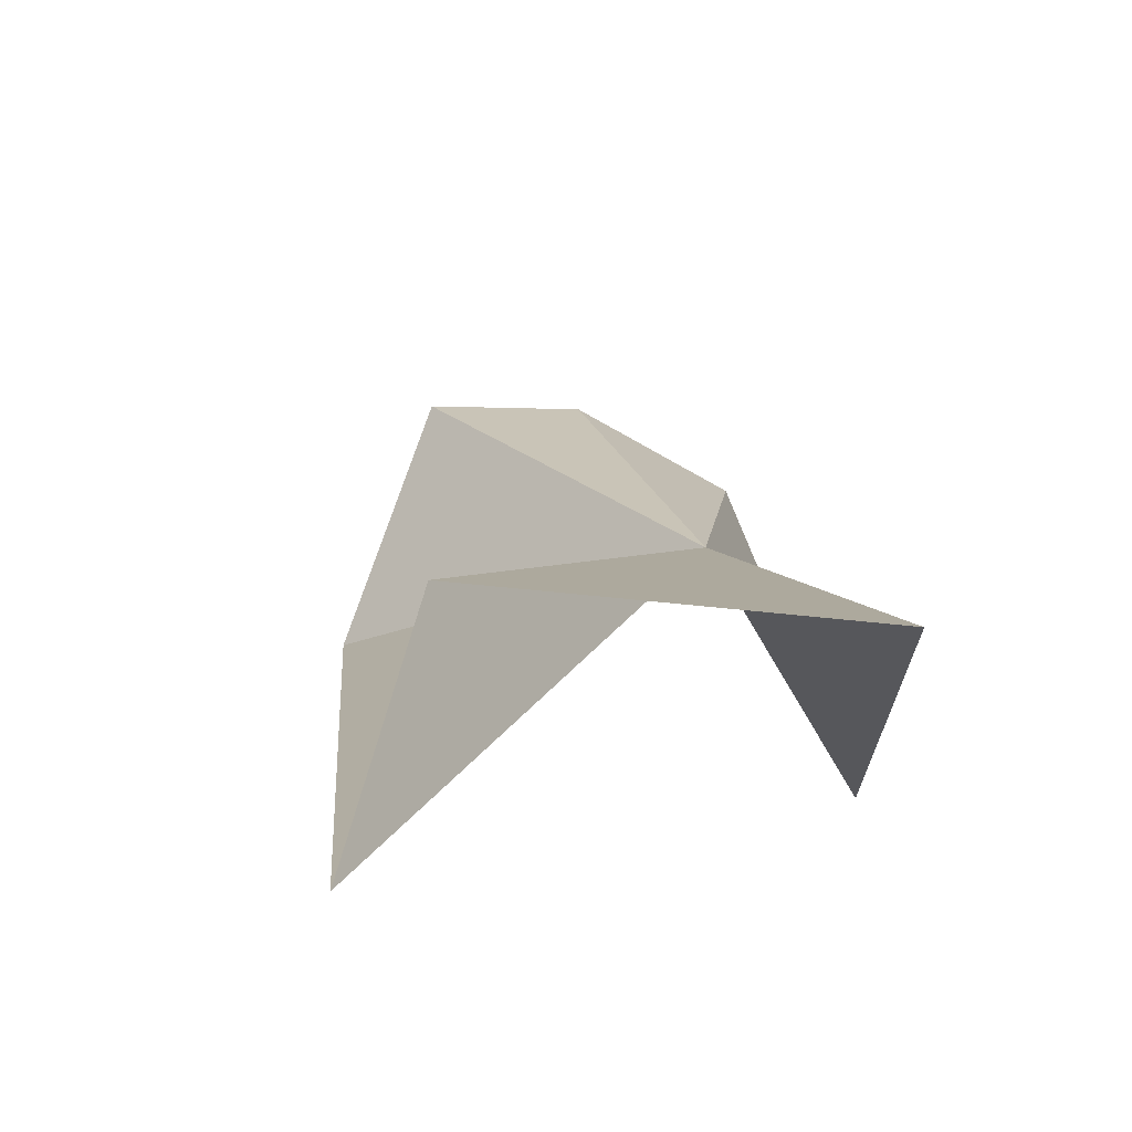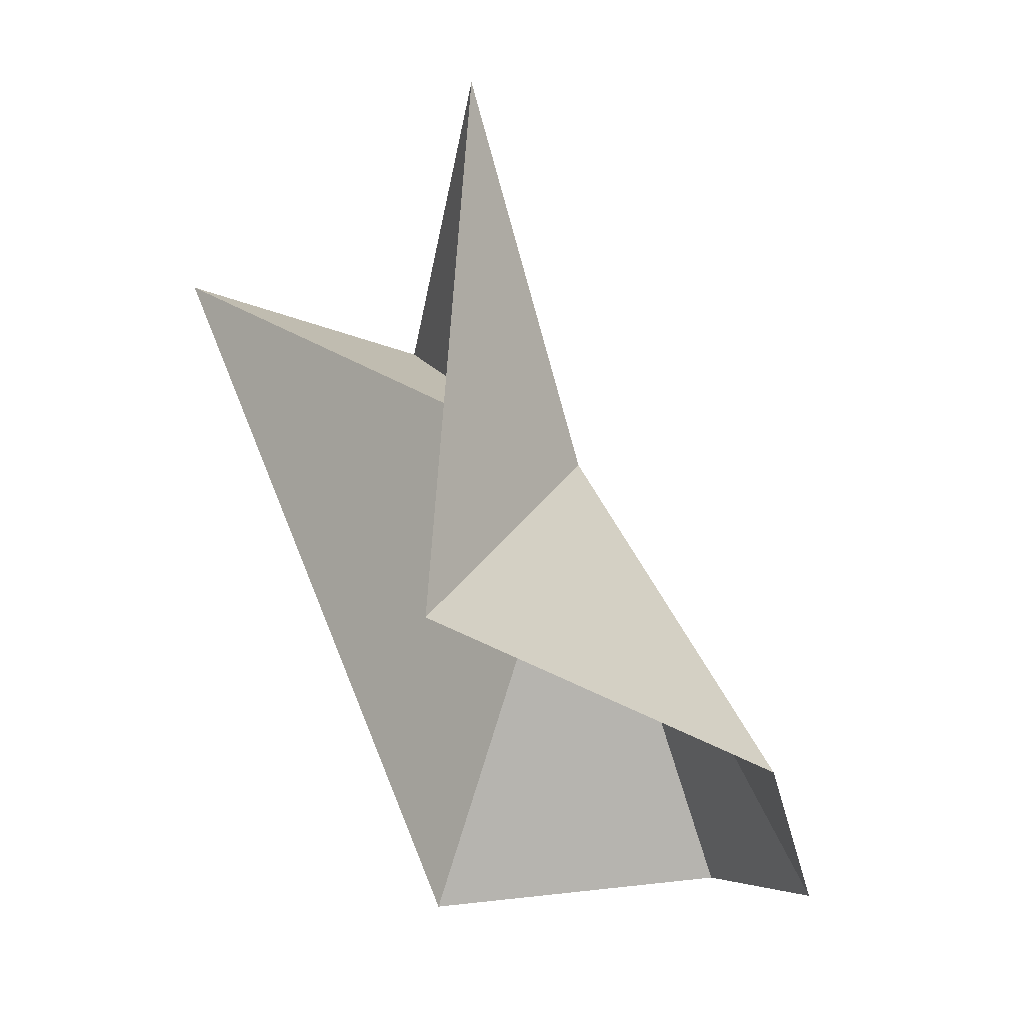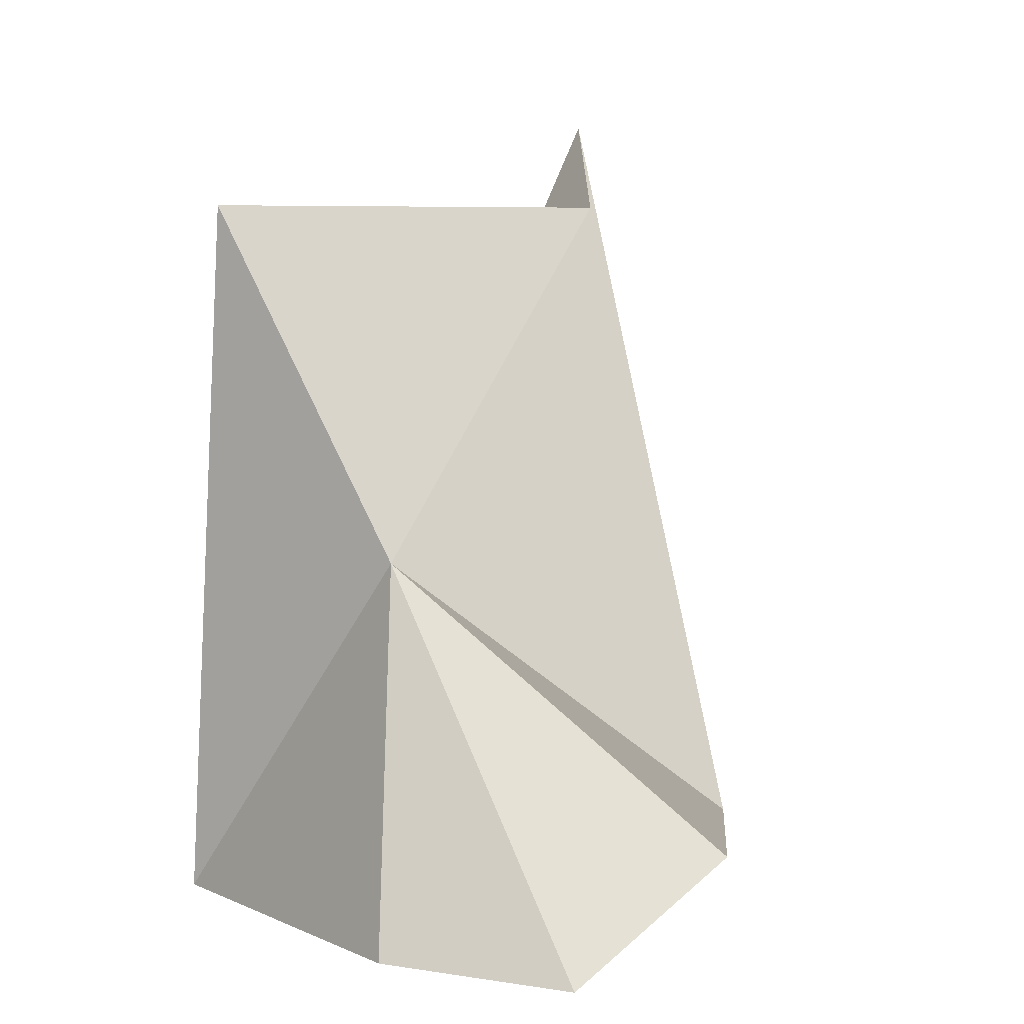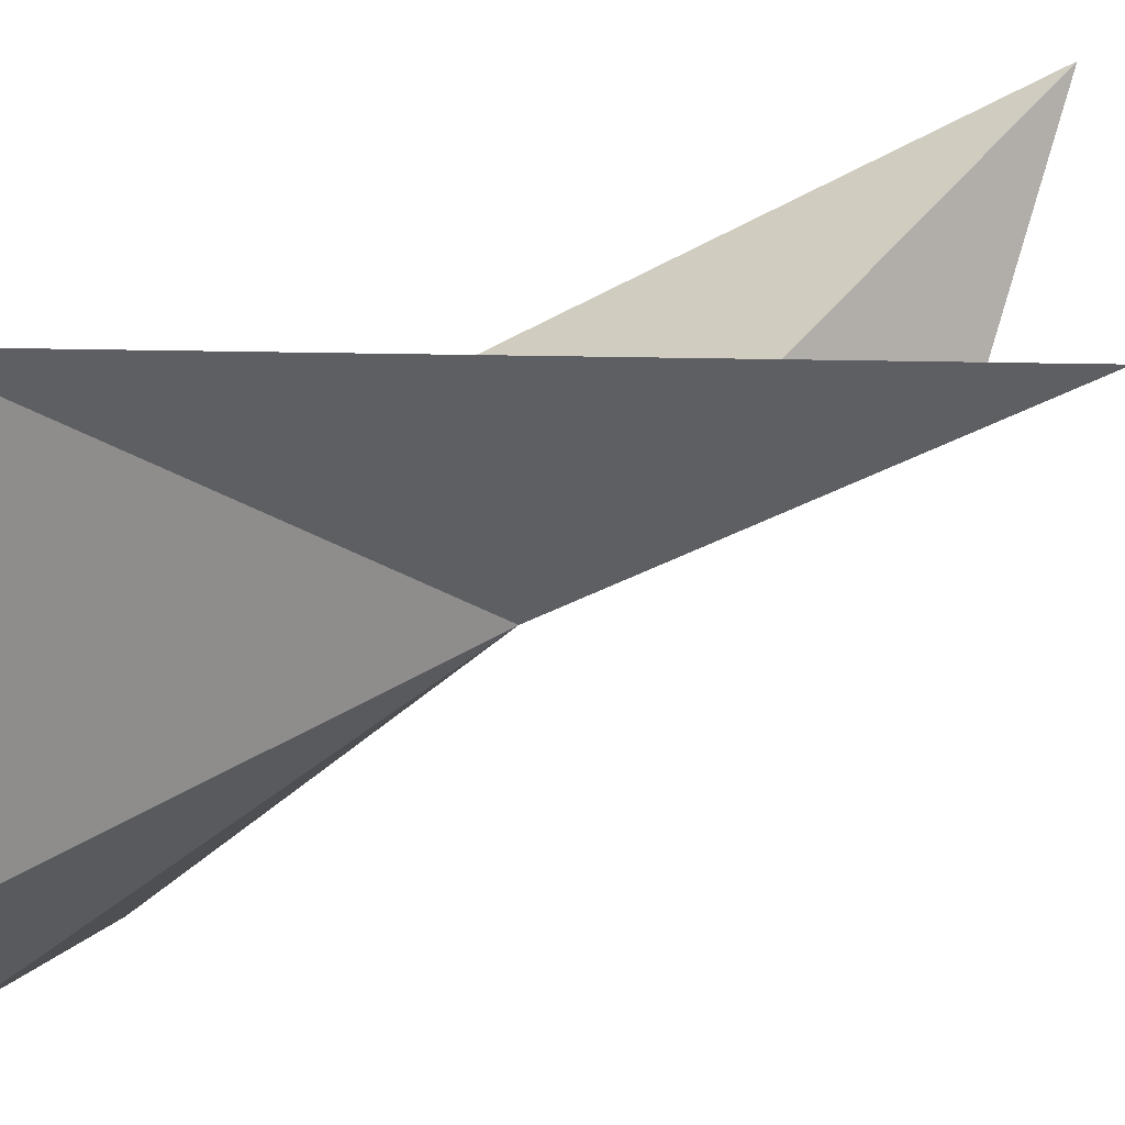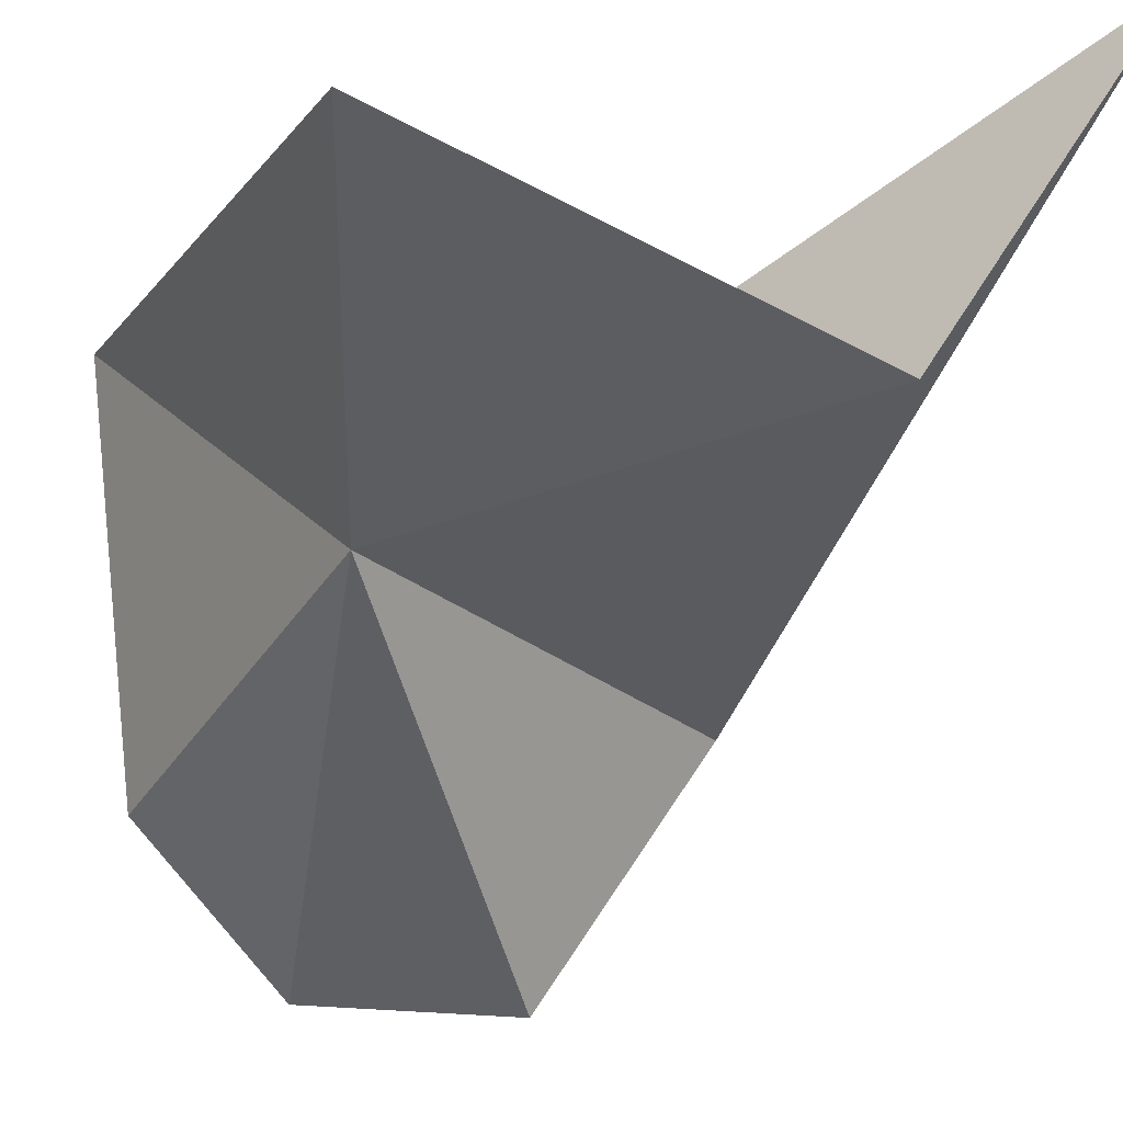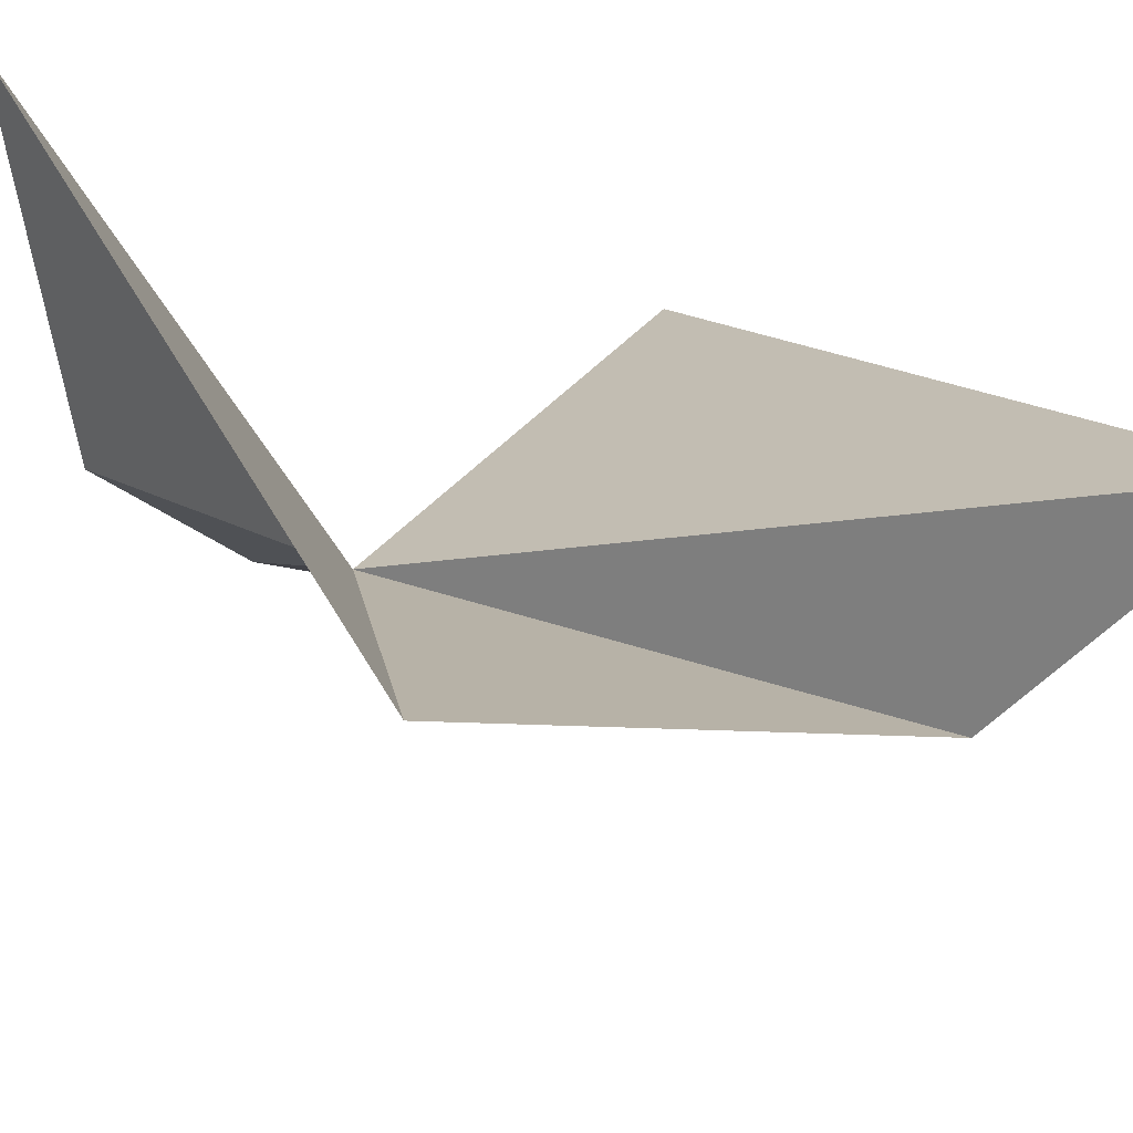
<metadata>
{"format":"obj","ext":"obj","renderer":"f3d","projection":"perspective","resolution":1024,"background":"white","views":[{"elev":76.6,"azim":164.0,"up":"+Z"},{"elev":-41.4,"azim":-122.1,"up":"+Z"},{"elev":6.3,"azim":-30.7,"up":"+Z"},{"elev":20.0,"azim":-97.2,"up":"+Y"},{"elev":-12.9,"azim":-17.3,"up":"+Y"},{"elev":38.4,"azim":-24.1,"up":"+Y"}]}
</metadata>
<code>
v -5.829 12.97 3.088
v -4.142 10.6 0.9523
v -5.462 10.72 0.06412
v -6.83 14.87 0.06546
v -6.657 14.51 6.026
v -6.532 11.86 0.1464
v -2.834 12.43 0.7596
v -3.668 13.33 6.021
v -2.607 15.2 6.851
f 1 3 2
f 1 5 4
f 1 6 3
f 1 2 7
f 1 9 8
f 1 4 6
f 1 7 9
f 1 8 5

</code>
